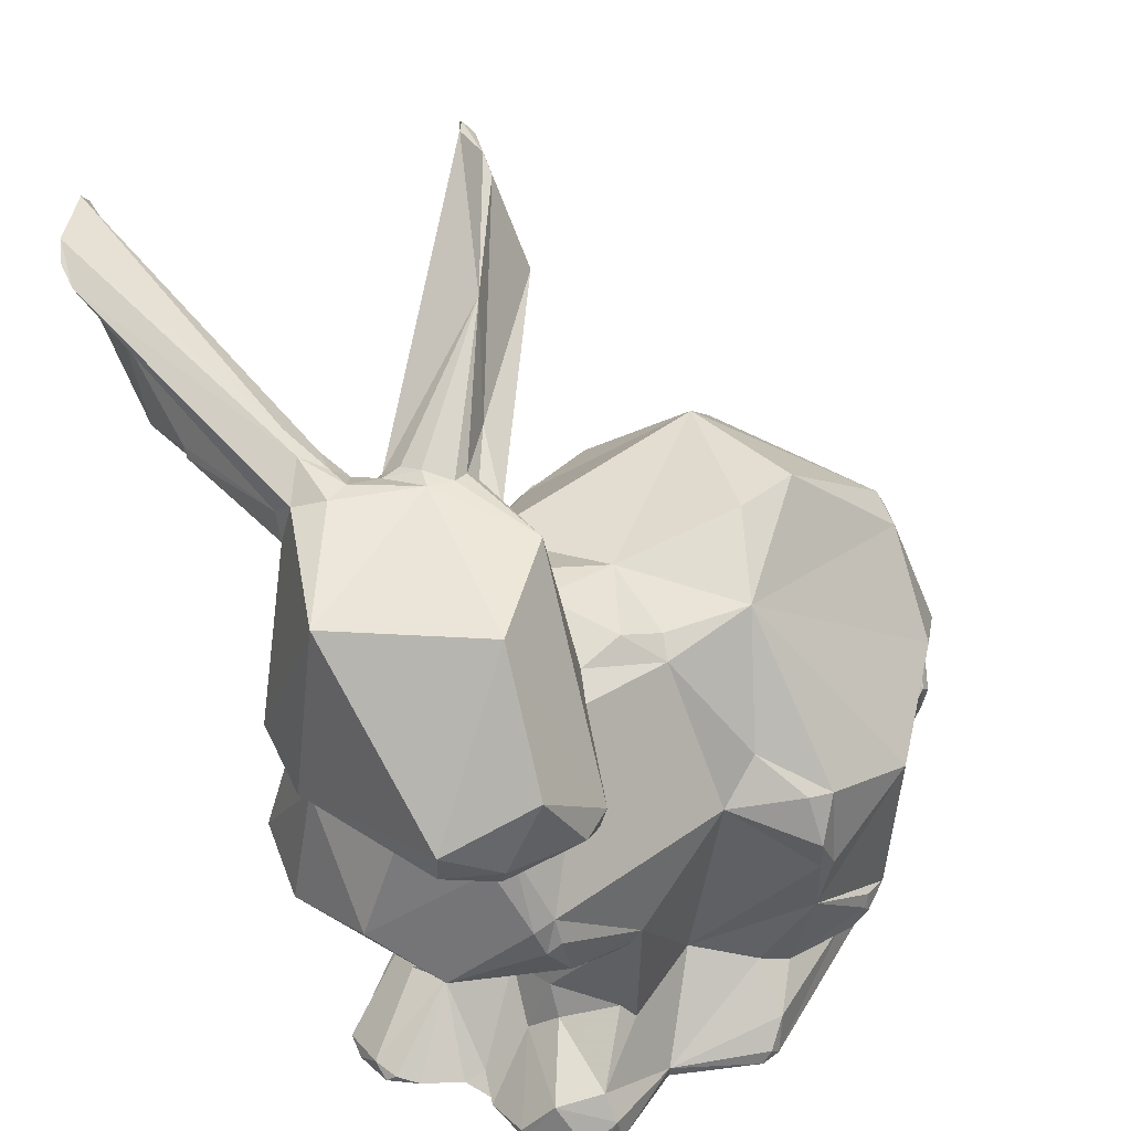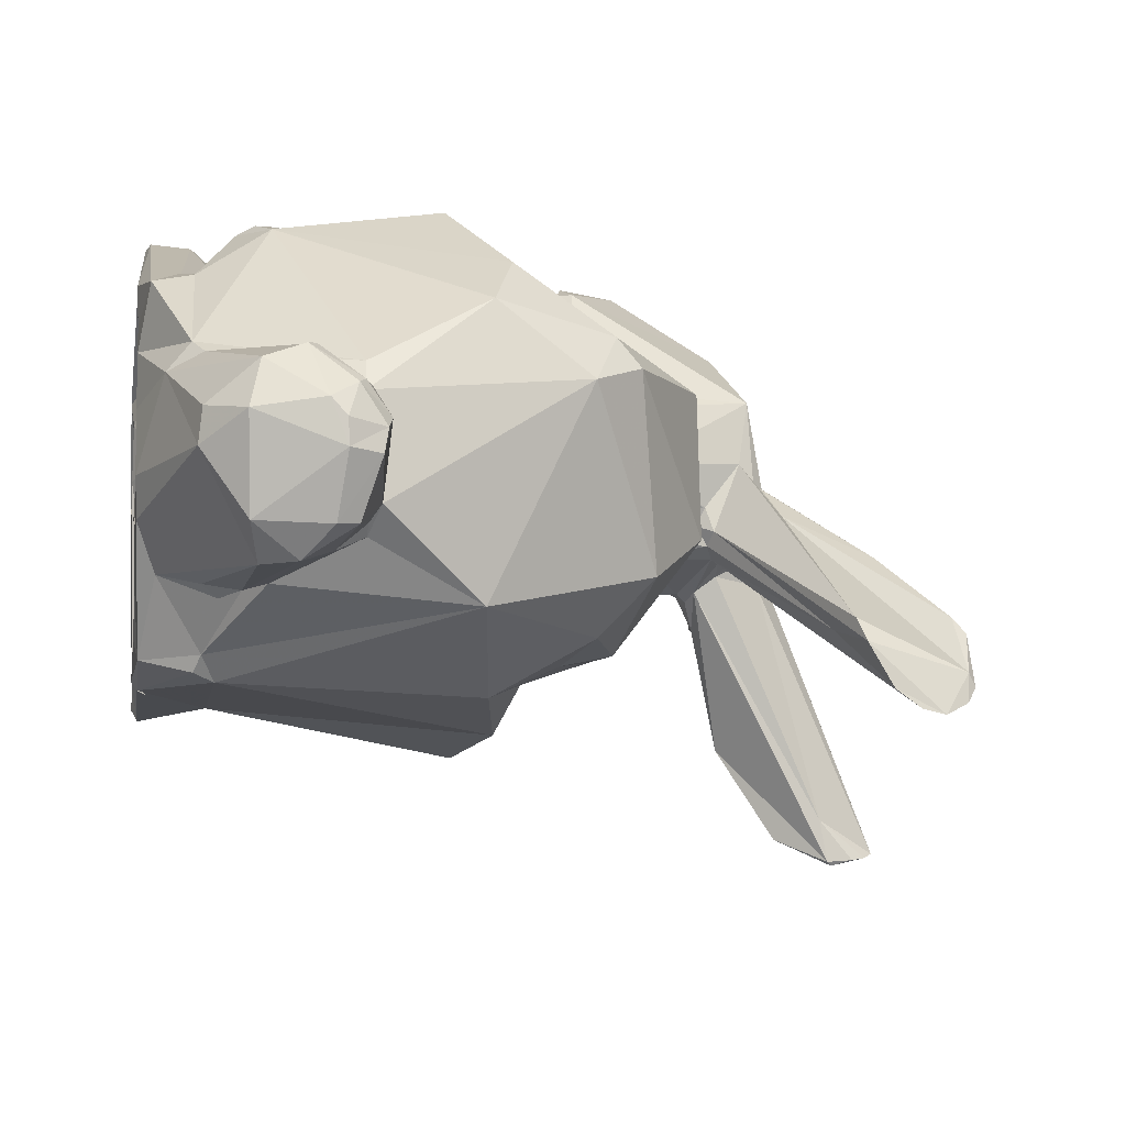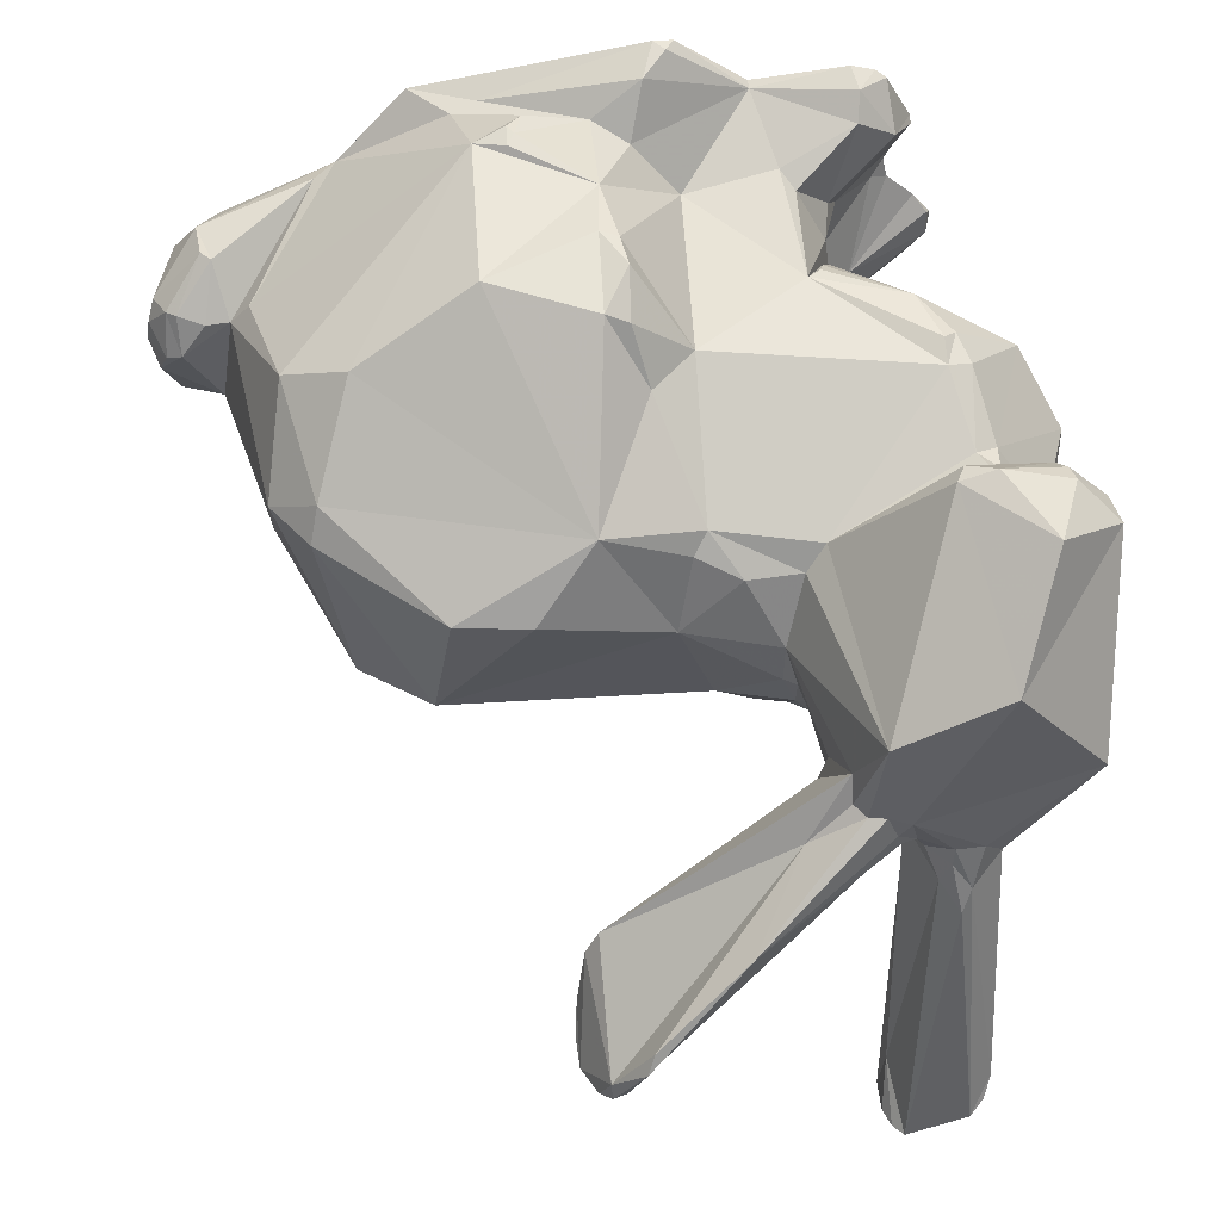
<metadata>
{"format":"obj","ext":"obj","renderer":"f3d","projection":"perspective","resolution":1024,"background":"white","views":[{"elev":36.2,"azim":-48.2,"up":"+Y"},{"elev":-0.7,"azim":81.0,"up":"+Z"},{"elev":60.1,"azim":179.3,"up":"+Z"}]}
</metadata>
<code>
o bunny
v -0.06812 0.07902 -0.003996
v -0.008515 0.09452 0.005738
v -0.01081 0.08834 0.01823
v -0.03911 0.01477 0.03158
v -0.03884 0.122 0.01797
v -0.0329 0.005266 -0.02404
v -0.03008 0.003466 -0.02707
v -0.05307 0.1307 -0.02139
v -0.04934 0.1264 -0.01786
v -0.01164 0.0625 -0.03659
v -0.05317 0.003676 -0.01244
v -0.05101 0.004448 -0.01686
v 0.02914 0.06757 -0.03468
v -0.05115 0.1259 -0.01363
v -0.05443 0.1283 -0.01708
v -0.05596 0.1247 -0.009305
v 0.01354 0.09848 0.01418
v -0.0728 0.08306 -0.001378
v -0.03463 0.1224 0.001273
v -0.06367 0.09945 0.04046
v -0.0399 0.1249 0.001328
v -0.03685 0.1246 0.000958
v -0.02055 0.02383 -0.02256
v -0.02083 0.02763 -0.02316
v -0.01897 0.05799 -0.03552
v -0.05521 0.0876 0.04138
v -0.05747 0.1187 0.02752
v -0.0703 0.05707 -0.006806
v -0.04737 0.1097 -0.01934
v -0.04378 0.1402 -0.07333
v -0.04373 0.1445 -0.07229
v -0.04318 0.1394 -0.07249
v 0.06811 0.02212 -0.01507
v 0.06736 0.01315 0.002928
v -0.04334 0.00712 0.008056
v -0.05435 0.0747 0.02587
v -0.03196 0.1105 -0.006361
v -0.03024 0.1136 -0.007405
v 0.03011 0.09837 -0.01032
v 0.02701 0.01345 0.0334
v 0.02272 0.01131 0.03407
v 0.07305 0.02075 -0.008448
v -0.05049 0.06171 0.03073
v -0.05011 0.05715 0.03187
v 0.0213 0.05567 0.04539
v 0.02299 0.02635 0.04177
v -0.04615 0.04795 0.03043
v -0.05215 0.05541 0.03052
v 0.01735 0.02767 0.04283
v -0.03367 0.02521 0.004246
v 0.01629 0.02525 0.04298
v 0.05534 0.07618 0.01465
v -0.05076 0.1445 -0.06884
v 0.01755 0.02387 0.04299
v -0.05706 0.1193 -0.03941
v -0.05679 0.121 -0.0403
v -0.05532 0.1178 -0.0404
v -0.05131 0.1249 -0.01002
v -0.04421 0.1169 -0.01598
v -0.04527 0.1127 -0.01914
v 0.0151 0.02058 0.04153
v 0.07852 0.03514 0.00232
v 0.07788 0.03502 0.006879
v -0.03939 0.01025 0.03465
v -0.01866 0.09133 0.01602
v -0.01298 0.0853 0.0212
v -0.05043 0.1132 -0.02664
v 0.06351 0.03882 0.01189
v 0.07691 0.03246 0.009907
v -0.0362 0.1143 -0.01276
v -0.03248 0.1127 -0.01014
v -0.05475 0.004729 -0.004625
v -0.05423 0.006903 -0.007676
v 0.05022 0.01466 0.01866
v -0.0289 0.0239 0.02593
v -0.02961 0.04488 0.03098
v -0.03171 0.04277 0.03002
v -0.04839 0.1115 -0.02103
v -0.02628 0.02039 0.02732
v -0.02806 0.09006 0.01601
v -0.03123 0.08704 0.01993
v 0.007544 0.1483 -0.04119
v -0.02751 0.1263 -0.004451
v -0.03163 0.1122 -0.002682
v 0.0663 0.03111 0.01869
v -0.03238 0.02279 0.004601
v -0.04417 0.138 -0.06428
v 0.008004 0.1386 -0.03641
v -0.01949 0.1422 -0.01252
v -0.0543 0.119 -0.05092
v 0.03941 0.006987 -0.01636
v -0.01145 0.05978 0.03258
v 0.07553 0.03349 -0.009027
v -0.01027 0.02388 0.02513
v -0.07487 0.09017 0.02998
v 0.06755 0.03957 0.01208
v 0.02647 0.09828 0.0145
v -0.004078 0.01335 0.04159
v 0.002578 0.154 -0.03371
v -0.004573 0.06754 0.03311
v -0.03434 0.02563 0.01502
v -0.002087 0.02094 0.03449
v 0.0682 0.02964 0.01859
v -0.07352 0.1178 0.004615
v -0.05262 0.1106 -0.02011
v -0.001347 0.0528 0.04556
v -7e-06 0.04682 0.04443
v 0.002548 0.06115 0.04416
v -0.001533 0.06145 0.04217
v 0.003797 0.08896 0.0246
v 0.004415 0.01722 0.03623
v 0.003043 0.03491 0.04208
v 0.003231 0.04591 0.04484
v 0.04157 0.06455 0.03469
v -0.02171 0.006881 0.03122
v 0.06961 0.02261 0.01627
v 0.03983 0.01432 -0.02918
v -0.005786 0.006367 0.04249
v -0.009152 0.005514 0.0417
v -0.03985 0.01976 -0.007044
v -0.03928 0.02375 -0.009315
v -0.006066 0.131 -0.02616
v -0.04903 0.08884 0.03984
v -0.0503 0.0858 0.0395
v 0.0668 0.0139 0.009005
v -0.02144 0.06852 -0.03357
v 0.0742 0.03699 0.01231
v 0.07233 0.03813 0.01286
v 0.07409 0.0371 -0.009002
v -0.03234 0.04026 0.02783
v -0.03438 0.1195 0.005794
v 0.0466 0.01268 0.0205
v 0.04685 0.08083 0.02215
v -0.004259 0.1528 -0.02375
v 0.006605 0.1338 -0.02781
v -0.008261 0.01702 -0.0378
v 0.04154 0.004001 -0.007666
v 0.05304 0.06017 0.02753
v 0.05994 0.03905 0.01666
v -0.03388 0.03618 -0.02378
v -0.0531 0.1134 -0.02656
v 0.0663 0.04113 -0.005654
v -0.007859 0.008191 0.04251
v 0.004568 0.1533 -0.03917
v 0.07431 0.02051 0.008286
v 0.07616 0.04052 0.001418
v -0.04523 0.1474 -0.07205
v -0.003102 0.1553 -0.02669
v -0.07104 0.05981 0.00955
v -0.05601 0.07829 0.02756
v -0.02632 0.06221 -0.03403
v 0.008205 0.1436 -0.04004
v -0.05504 0.1144 -0.02731
v 0.00432 0.1323 -0.02365
v -0.02296 0.01861 -0.02294
v 0.002337 0.1553 -0.03645
v -0.02897 0.1022 -0.003533
v -0.04421 0.005765 0.03226
v -0.06745 0.0801 0.01288
v -0.04233 0.00488 0.03325
v -0.008009 0.007195 0.008327
v -0.06634 0.07765 0.01308
v 0.04674 0.00849 0.01558
v -0.03669 0.01527 0.01196
v 0.03174 0.00421 -0.03027
v 0.05099 0.02035 -0.01889
v -0.03484 0.01977 0.01739
v 0.05886 0.05805 -0.02144
v -0.03512 0.02637 0.009334
v 2.2e-05 0.1551 -0.0347
v 0.047 0.01678 -0.02016
v 0.03448 0.006307 0.03135
v 0.01244 0.003159 -0.03426
v 0.05625 0.02426 -0.01784
v -0.03992 0.01805 -0.004378
v -0.000984 0.05917 -0.04865
v 0.0119 0.004121 -0.03588
v 0.03814 0.01299 -0.03211
v 0.07091 0.02834 -0.01454
v -0.02156 0.00477 0.03084
v -0.02468 0.003519 -0.03891
v -0.02113 0.003097 -0.0407
v -0.01809 0.004106 -0.0425
v 0.01696 0.06449 -0.04371
v -0.02414 0.05779 -0.03378
v 0.03691 0.0165 -0.03377
v -0.01692 0.05337 -0.03596
v -0.04697 0.1224 -0.01369
v -0.05483 0.113 -0.02264
v -0.02755 0.09824 -0.01007
v -0.02729 0.1006 -0.000509
v 0.07464 0.04135 0.005485
v 0.0718 0.04221 0.007023
v -0.04385 0.1252 -0.000555
v -0.02514 0.09861 -0.002385
v -0.04575 0.01285 0.02632
v -0.0576 0.1489 -0.06406
v -0.0598 0.1465 -0.06188
v -0.02526 0.09718 0.005188
v -0.04179 0.1256 -0.003734
v -0.04726 0.1493 -0.07141
v -0.04533 0.1236 -0.008682
v -0.04269 0.125 -0.00732
v -0.04902 0.006708 0.02164
v 0.04809 0.08487 0.01703
v -0.008021 0.05822 -0.04674
v -0.0295 0.09988 -0.009964
v -0.07329 0.08439 0.02849
v -0.03943 0.02633 -0.006737
v -0.06081 0.1437 -0.05826
v -0.05436 0.06089 0.02984
v -0.01 0.007393 -0.003717
v -0.0592 0.123 -0.01395
v 0.04341 0.08814 -0.01669
v -0.06739 0.0864 0.03648
v -0.04885 0.1297 -0.0685
v -0.03814 0.005247 0.03472
v -0.05396 0.006119 -0.002958
v -0.01509 0.02101 -0.02254
v -0.04894 0.005226 0.02219
v -0.05142 0.004785 0.000388
v -0.05794 0.07287 0.02442
v -0.04637 0.005231 0.006033
v -0.06343 0.05033 0.0196
v -0.05653 0.1069 -0.01833
v 0.02738 0.003537 -0.02708
v 0.04678 0.01403 -0.01784
v 0.0395 0.07889 -0.02674
v 0.009432 0.08307 -0.02989
v 0.01243 0.08222 -0.03127
v -0.05337 0.1327 -0.05702
v -0.05644 0.1337 -0.0499
v 0.04292 0.003877 -0.000642
v 0.02826 0.004073 -0.02292
v 0.02976 0.003665 -0.01761
v 0.02492 0.08401 -0.03
v -0.02774 0.004066 -0.03302
v 0.01094 0.005774 -0.03683
v -0.0168 0.01408 -0.03878
v -0.05682 0.1166 -0.02583
v -0.05983 0.04333 -0.01698
v 0.004754 0.07936 -0.03182
v -0.01503 0.09234 -0.01756
v -0.06515 0.06262 -0.01784
v 0.03687 0.0612 -0.03655
v -0.05935 0.1208 -0.01724
v -0.0596 0.1159 -0.01601
v -0.04073 0.01706 -0.01144
v -0.06342 0.08138 -0.01254
v -0.03663 0.01717 -0.01757
v -0.0397 0.02886 -0.01273
v -0.06945 0.089 -0.01183
v 0.0622 0.03909 -0.01071
v 0.03415 0.003725 -0.00936
v 0.03311 0.00557 -0.007992
v 0.0318 0.005034 -0.007767
v 0.06356 0.03396 -0.01287
v 0.01559 0.08149 -0.03131
v 0.06379 0.03914 -0.00864
v -0.0175 0.00351 0.01109
v -0.04421 0.1196 -0.01328
v -0.04333 0.1224 -0.01065
v -0.0169 0.003159 0.000784
v -0.04168 0.1168 -0.01354
v -0.04234 0.08974 -0.02103
v 0.03031 0.07408 -0.03157
v -0.03119 0.09914 -0.01298
v -0.02729 0.09151 -0.02322
v -0.05804 0.07728 0.02547
v -0.02246 0.08761 -0.02533
v -0.02205 0.09089 -0.02322
v -0.01888 0.004634 0.01138
v -0.02411 0.002998 0.01528
v -0.04782 0.04519 -0.0284
v 0.01409 0.007503 0.001392
v -0.008792 0.007073 0.004051
v -0.0132 0.007522 0.02073
v -0.04929 0.00317 -0.01782
v 0.02176 0.00353 -0.006679
v -0.045 0.003927 0.01185
v -0.04651 0.004416 0.01262
v -0.003412 0.01599 -0.03961
v 0.03099 0.004166 0.01998
v 0.02632 0.004218 0.02461
v 0.001317 0.004143 0.03203
v 0.04004 0.005913 0.002325
v 0.03528 0.003976 0.01039
v 0.01871 0.004133 0.00398
v -0.008534 0.003988 0.03182
v 0.02788 0.006378 0.01917
v 0.02424 0.007495 -0.02182
v 0.02677 0.006969 0.02225
v 0.02272 0.004145 0.03181
v -0.01792 0.005222 0.003848
v -0.06497 0.08095 0.03257
v -0.06655 0.08321 0.03486
v -0.005531 0.008499 0.02682
v -0.02973 0.002953 -0.02446
v -0.03356 0.002976 -0.003622
v -0.02789 0.003034 -0.005225
v -0.02932 0.004879 -0.003574
v -0.01741 0.003165 -0.03216
v -0.01562 0.006907 -0.02781
f 265 126 151
f 45 108 113
f 176 206 10
f 277 276 161
f 219 25 187
f 302 303 263
f 56 55 246
f 55 56 57
f 250 12 248
f 139 138 46
f 213 16 15
f 73 11 72
f 263 301 300
f 229 230 242
f 243 271 190
f 274 244 151
f 76 169 101
f 212 276 263
f 115 180 119
f 223 221 299
f 172 132 40
f 293 284 172
f 248 12 73
f 141 153 67
f 200 21 89
f 15 197 210
f 289 285 119
f 97 133 205
f 84 199 191
f 69 103 116
f 275 291 279
f 42 62 145
f 122 88 135
f 199 80 65
f 130 77 47
f 84 191 157
f 110 17 2
f 131 83 19
f 278 7 298
f 261 262 264
f 146 62 93
f 142 168 52
f 93 129 146
f 180 217 273
f 276 277 260
f 3 110 2
f 95 104 18
f 190 195 243
f 82 144 99
f 124 295 150
f 89 22 83
f 144 82 152
f 152 88 122
f 250 121 251
f 58 15 16
f 39 214 236
f 184 176 10
f 104 27 194
f 257 129 179
f 244 249 265
f 147 201 87
f 218 175 73
f 52 133 138
f 60 59 264
f 59 188 261
f 33 42 34
f 61 111 40
f 224 211 222
f 131 5 199
f 47 77 76
f 10 230 13
f 114 45 46
f 149 162 1
f 262 202 203
f 182 181 239
f 200 89 203
f 80 199 5
f 186 117 178
f 153 90 67
f 174 117 168
f 183 173 302
f 57 56 90
f 209 50 169
f 297 277 161
f 24 185 25
f 175 248 73
f 182 183 302
f 168 214 52
f 277 297 289
f 97 17 110
f 133 114 138
f 185 151 25
f 145 116 125
f 38 37 71
f 198 210 197
f 273 260 277
f 215 296 26
f 75 79 76
f 76 77 130
f 69 127 103
f 162 149 222
f 220 160 158
f 44 43 48
f 111 102 98
f 26 124 123
f 210 198 53
f 174 166 117
f 54 61 46
f 270 126 265
f 88 82 135
f 229 242 243
f 290 292 275
f 222 269 162
f 40 111 41
f 132 172 283
f 193 128 127
f 81 80 5
f 293 285 284
f 10 13 184
f 105 78 29
f 255 254 233
f 84 37 38
f 240 55 153
f 173 238 177
f 172 118 293
f 35 86 175
f 7 219 237
f 194 202 58
f 141 240 153
f 288 256 287
f 128 193 96
f 233 254 137
f 148 156 170
f 244 28 1
f 288 275 279
f 169 130 47
f 140 274 185
f 201 197 8
f 254 279 235
f 296 295 26
f 7 237 298
f 201 147 53
f 259 257 253
f 226 173 165
f 137 33 34
f 229 258 230
f 252 247 225
f 210 213 15
f 46 49 54
f 79 4 115
f 233 34 163
f 69 63 127
f 263 260 272
f 41 172 40
f 242 270 243
f 223 280 35
f 81 123 124
f 231 53 216
f 61 40 46
f 181 298 237
f 191 190 157
f 46 132 139
f 250 120 121
f 161 212 275
f 22 19 83
f 297 292 285
f 161 276 212
f 110 3 66
f 22 89 21
f 93 42 179
f 280 281 35
f 150 36 81
f 102 111 112
f 231 232 53
f 24 250 140
f 163 132 283
f 290 283 284
f 112 107 94
f 283 287 163
f 106 107 113
f 290 284 292
f 263 272 294
f 147 30 53
f 62 42 93
f 186 178 177
f 157 207 37
f 92 43 76
f 12 278 11
f 221 218 72
f 87 60 32
f 81 36 43
f 38 71 122
f 220 158 196
f 284 283 172
f 226 302 173
f 213 210 246
f 301 299 300
f 31 30 147
f 57 90 153
f 224 149 28
f 235 234 226
f 44 47 76
f 47 48 224
f 267 207 190
f 285 293 119
f 292 284 285
f 151 185 274
f 86 35 164
f 92 106 109
f 299 273 280
f 246 210 232
f 45 114 110
f 169 224 209
f 111 61 51
f 119 118 143
f 246 231 56
f 148 134 99
f 73 72 218
f 220 204 281
f 33 91 227
f 39 243 2
f 20 26 123
f 263 276 260
f 289 119 180
f 85 74 116
f 263 294 301
f 36 222 211
f 207 71 37
f 50 86 169
f 258 266 13
f 204 196 164
f 237 219 239
f 202 188 58
f 124 26 295
f 111 98 41
f 60 78 67
f 118 119 293
f 135 38 122
f 192 146 193
f 262 203 89
f 170 262 89
f 220 280 273
f 267 265 29
f 145 125 34
f 211 48 43
f 250 24 155
f 183 239 282
f 164 101 86
f 174 253 257
f 206 282 136
f 155 6 250
f 286 287 256
f 230 126 242
f 87 59 60
f 260 273 272
f 240 141 189
f 205 133 52
f 66 80 81
f 268 267 190
f 6 7 278
f 152 70 170
f 203 202 200
f 196 167 164
f 241 224 28
f 169 76 130
f 254 235 137
f 166 171 117
f 287 233 163
f 215 208 296
f 133 97 110
f 196 204 220
f 112 113 107
f 225 29 265
f 1 252 249
f 65 66 3
f 25 219 24
f 23 155 24
f 217 115 64
f 138 139 68
f 10 187 25
f 188 59 9
f 115 98 102
f 288 290 275
f 50 209 175
f 27 104 95
f 163 116 74
f 34 42 145
f 188 202 261
f 78 105 67
f 264 70 60
f 295 269 150
f 160 220 217
f 91 33 137
f 63 62 192
f 192 193 127
f 273 217 220
f 59 87 9
f 32 60 90
f 29 78 60
f 70 152 122
f 108 106 113
f 299 221 11
f 115 143 98
f 91 137 165
f 42 33 179
f 4 64 115
f 216 30 32
f 118 172 41
f 291 234 279
f 126 25 151
f 1 249 244
f 135 82 99
f 112 46 45
f 107 106 92
f 144 156 99
f 62 146 192
f 271 268 190
f 27 5 194
f 213 104 16
f 16 104 194
f 106 108 109
f 76 101 75
f 5 19 22
f 189 105 247
f 24 140 185
f 65 3 2
f 131 154 83
f 110 66 100
f 115 94 79
f 286 233 287
f 66 81 92
f 46 40 132
f 154 99 83
f 295 296 208
f 273 289 180
f 299 301 273
f 27 95 20
f 247 105 225
f 243 39 229
f 170 156 144
f 35 281 164
f 170 70 262
f 182 239 183
f 98 143 118
f 91 165 117
f 142 68 193
f 252 18 104
f 268 271 270
f 70 71 267
f 92 100 66
f 81 43 92
f 155 219 6
f 64 4 196
f 148 89 134
f 149 224 222
f 232 231 246
f 89 148 170
f 15 14 8
f 298 181 302
f 136 219 187
f 137 235 165
f 55 57 153
f 267 29 70
f 49 46 112
f 140 250 251
f 302 300 298
f 100 109 108
f 142 259 253
f 101 164 167
f 126 230 10
f 303 291 212
f 258 236 266
f 165 173 177
f 240 189 247
f 85 103 128
f 101 167 75
f 99 154 135
f 303 212 263
f 21 200 194
f 249 252 225
f 303 302 226
f 67 90 60
f 86 101 169
f 39 97 205
f 116 145 69
f 14 58 188
f 213 246 247
f 96 85 128
f 105 29 225
f 114 133 110
f 1 18 252
f 224 169 47
f 9 8 14
f 171 91 117
f 6 278 250
f 195 2 243
f 197 201 53
f 202 194 200
f 123 81 5
f 244 274 241
f 214 39 205
f 265 267 268
f 186 177 282
f 112 111 51
f 155 23 219
f 59 261 264
f 256 279 254
f 68 96 193
f 100 92 109
f 74 68 139
f 159 269 208
f 102 94 115
f 209 121 120
f 26 20 215
f 53 198 197
f 266 245 13
f 36 150 269
f 175 218 221
f 291 303 226
f 183 282 177
f 166 227 171
f 71 70 122
f 168 186 245
f 71 207 267
f 270 271 243
f 9 14 188
f 88 152 82
f 217 180 115
f 283 288 287
f 34 125 163
f 194 58 16
f 66 65 80
f 269 295 208
f 214 168 228
f 132 163 74
f 7 6 219
f 165 178 117
f 235 226 165
f 99 134 83
f 86 50 175
f 199 65 2
f 266 228 245
f 17 39 2
f 120 248 175
f 81 124 150
f 90 216 32
f 108 45 110
f 281 204 164
f 255 286 256
f 190 191 195
f 262 261 202
f 278 298 299
f 92 94 107
f 292 297 275
f 143 115 119
f 160 217 64
f 64 158 160
f 214 205 52
f 253 174 168
f 282 184 186
f 94 102 112
f 223 35 175
f 136 282 239
f 52 138 68
f 126 10 25
f 302 263 300
f 79 94 76
f 19 5 131
f 168 142 253
f 294 272 273
f 231 216 90
f 189 67 105
f 127 63 192
f 206 176 282
f 47 44 48
f 244 241 28
f 301 294 273
f 289 273 277
f 236 214 228
f 103 85 116
f 43 36 211
f 166 179 33
f 68 142 52
f 5 22 21
f 18 1 159
f 103 127 128
f 268 270 265
f 113 112 45
f 199 195 191
f 207 157 190
f 221 223 175
f 30 216 53
f 61 54 51
f 18 208 95
f 36 269 222
f 167 196 4
f 241 251 209
f 187 206 136
f 199 84 131
f 280 223 299
f 94 92 76
f 288 283 290
f 230 258 13
f 229 39 236
f 67 189 141
f 220 281 280
f 300 299 298
f 278 12 250
f 51 49 112
f 158 64 196
f 269 159 162
f 241 209 224
f 121 209 251
f 179 174 257
f 1 162 159
f 248 120 250
f 14 15 58
f 289 297 285
f 291 275 212
f 69 145 62
f 209 120 175
f 28 149 1
f 140 251 274
f 129 259 142
f 232 210 53
f 165 177 178
f 75 4 79
f 93 179 129
f 146 129 142
f 266 236 228
f 74 139 132
f 279 234 235
f 96 68 85
f 236 258 229
f 256 254 255
f 167 4 75
f 100 108 110
f 187 10 206
f 208 18 159
f 259 129 257
f 43 44 76
f 245 184 13
f 173 183 177
f 282 176 184
f 201 9 87
f 48 211 224
f 68 74 85
f 38 135 154
f 181 182 302
f 151 244 265
f 156 148 99
f 154 131 38
f 146 142 193
f 270 242 126
f 27 20 123
f 8 9 201
f 197 15 8
f 20 95 215
f 5 27 123
f 29 60 70
f 17 97 39
f 5 21 194
f 83 134 89
f 251 241 274
f 225 265 249
f 239 181 237
f 179 166 174
f 70 264 262
f 245 186 184
f 168 117 186
f 2 195 199
f 51 54 49
f 62 63 69
f 95 208 215
f 221 72 11
f 138 114 46
f 219 136 239
f 219 23 24
f 131 84 38
f 247 55 240
f 56 231 90
f 55 247 246
f 11 278 299
f 37 84 157
f 12 11 73
f 275 297 161
f 91 171 227
f 104 213 247
f 255 233 286
f 116 163 125
f 32 31 87
f 31 147 87
f 31 32 30
f 227 166 33
f 247 252 104
f 41 98 118
f 168 245 228
f 137 34 233
f 234 291 226
f 279 256 288
f 170 144 152

</code>
